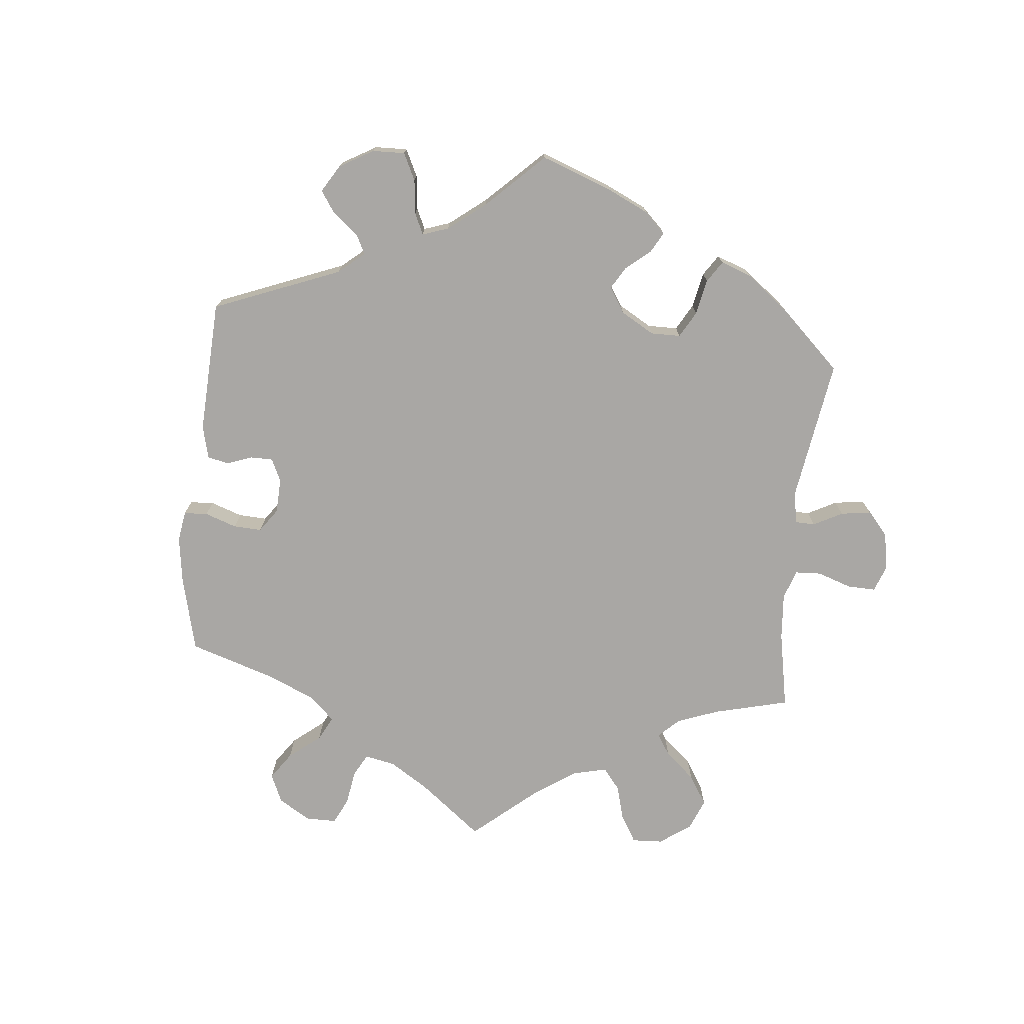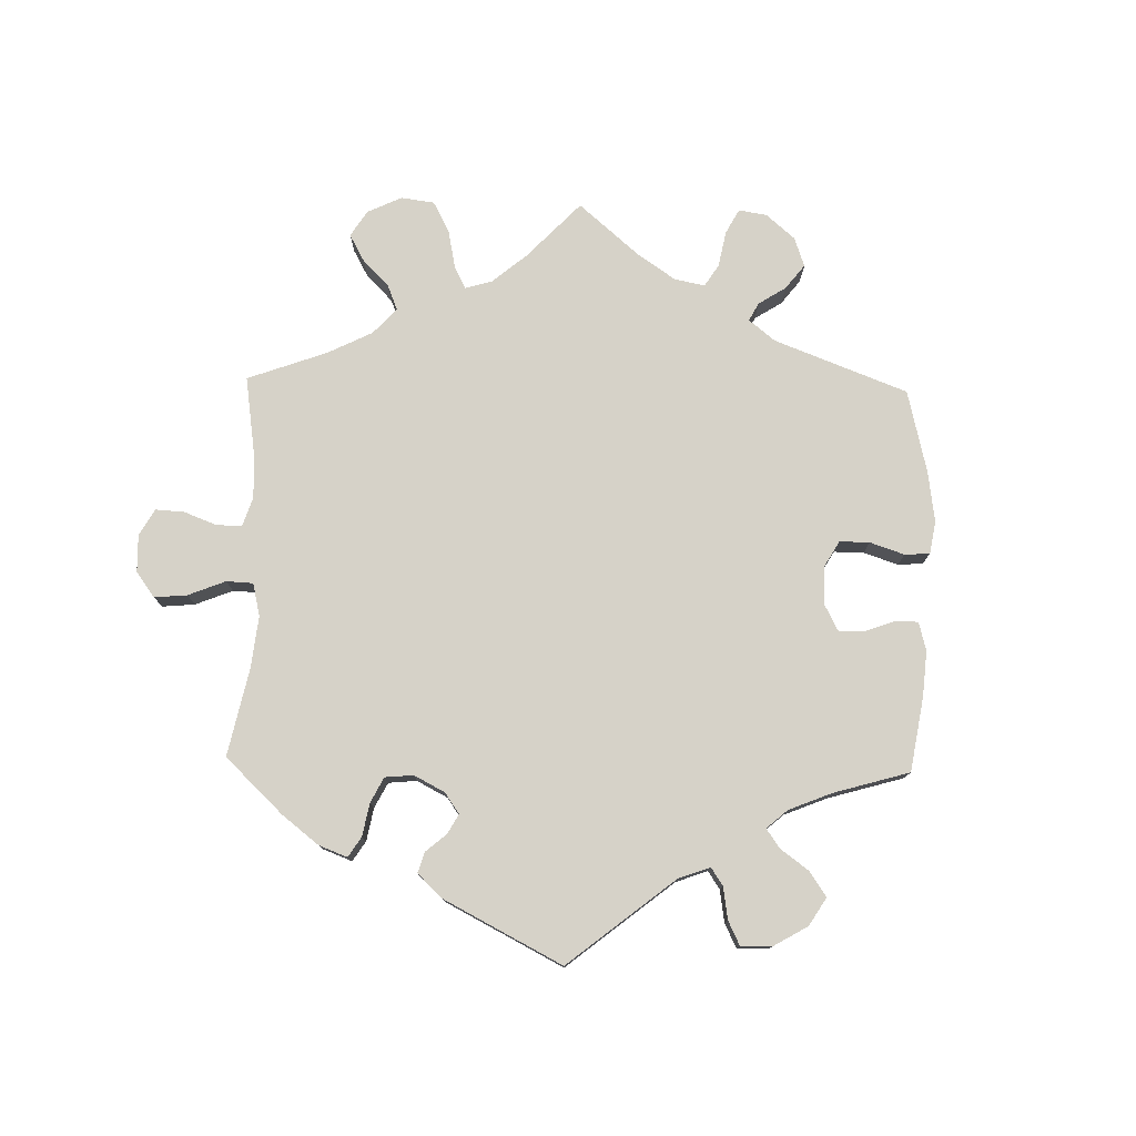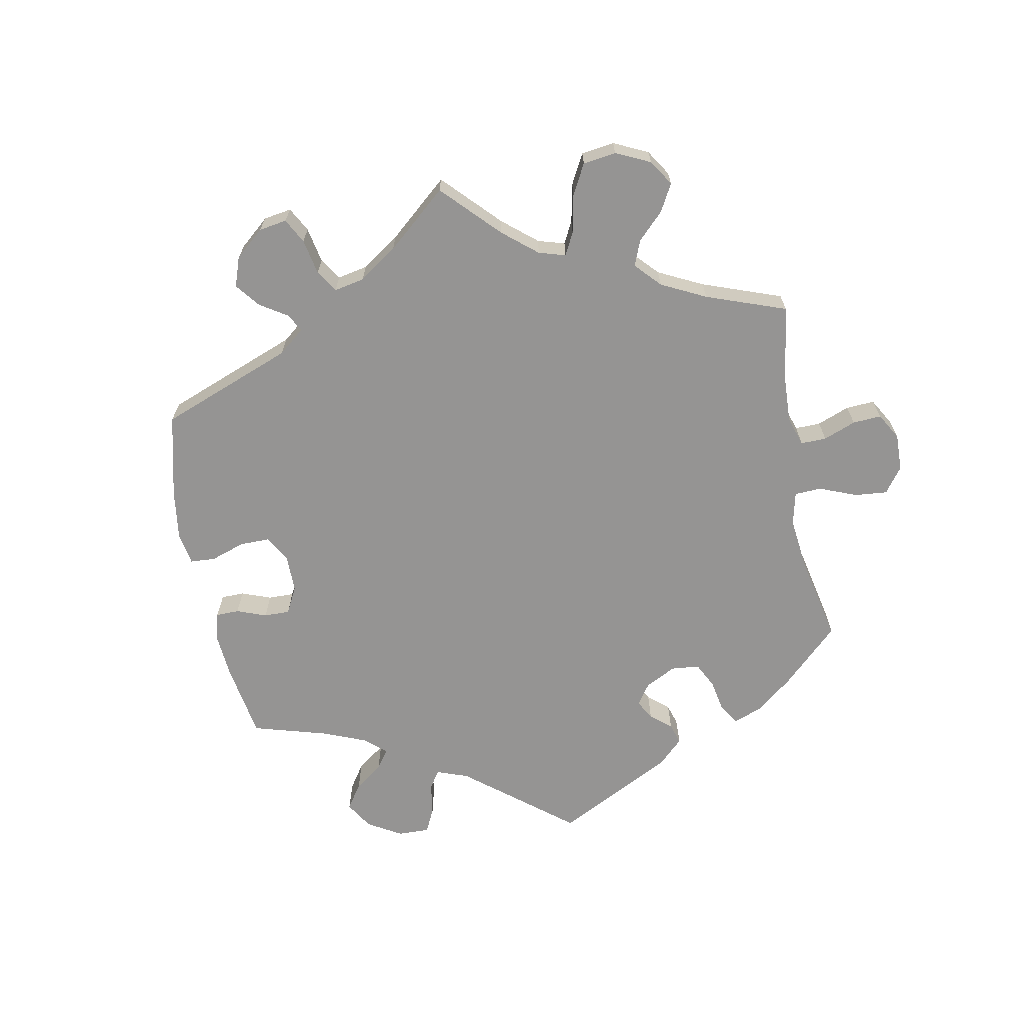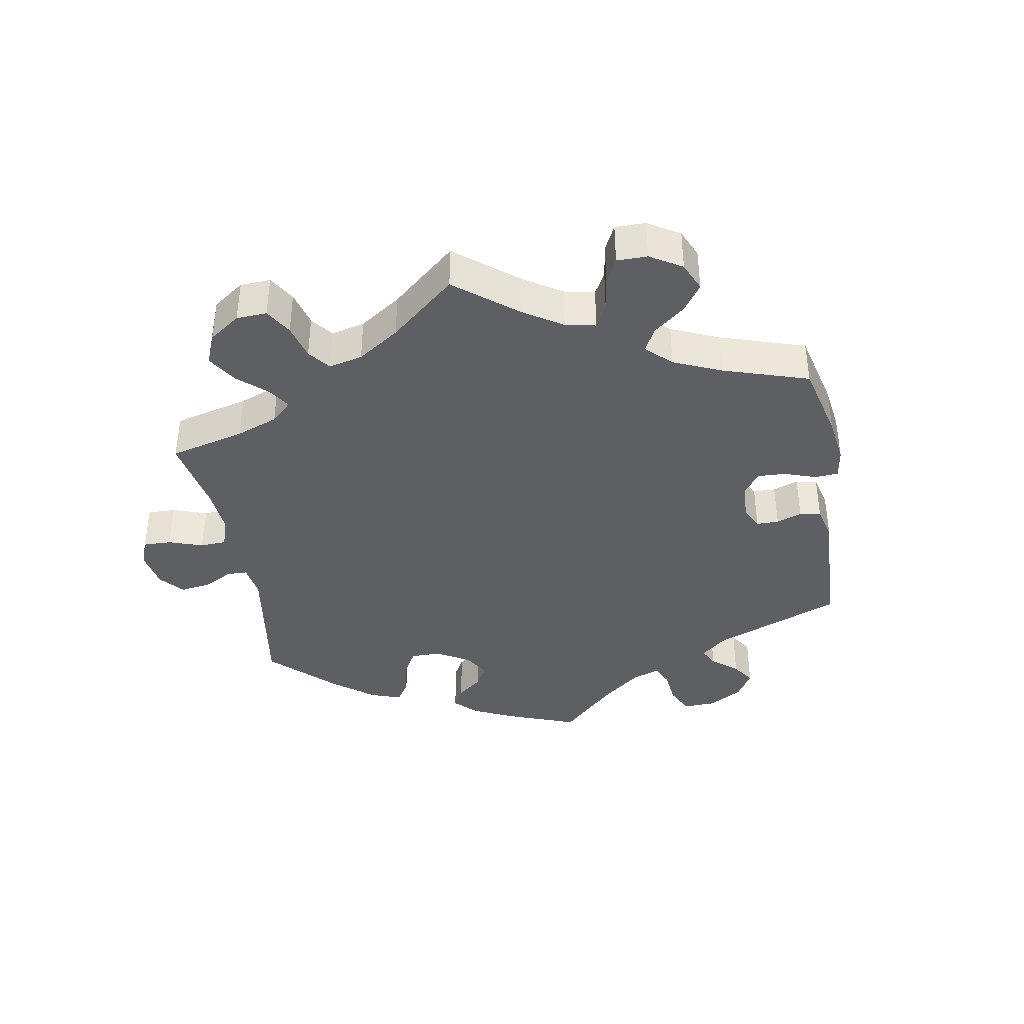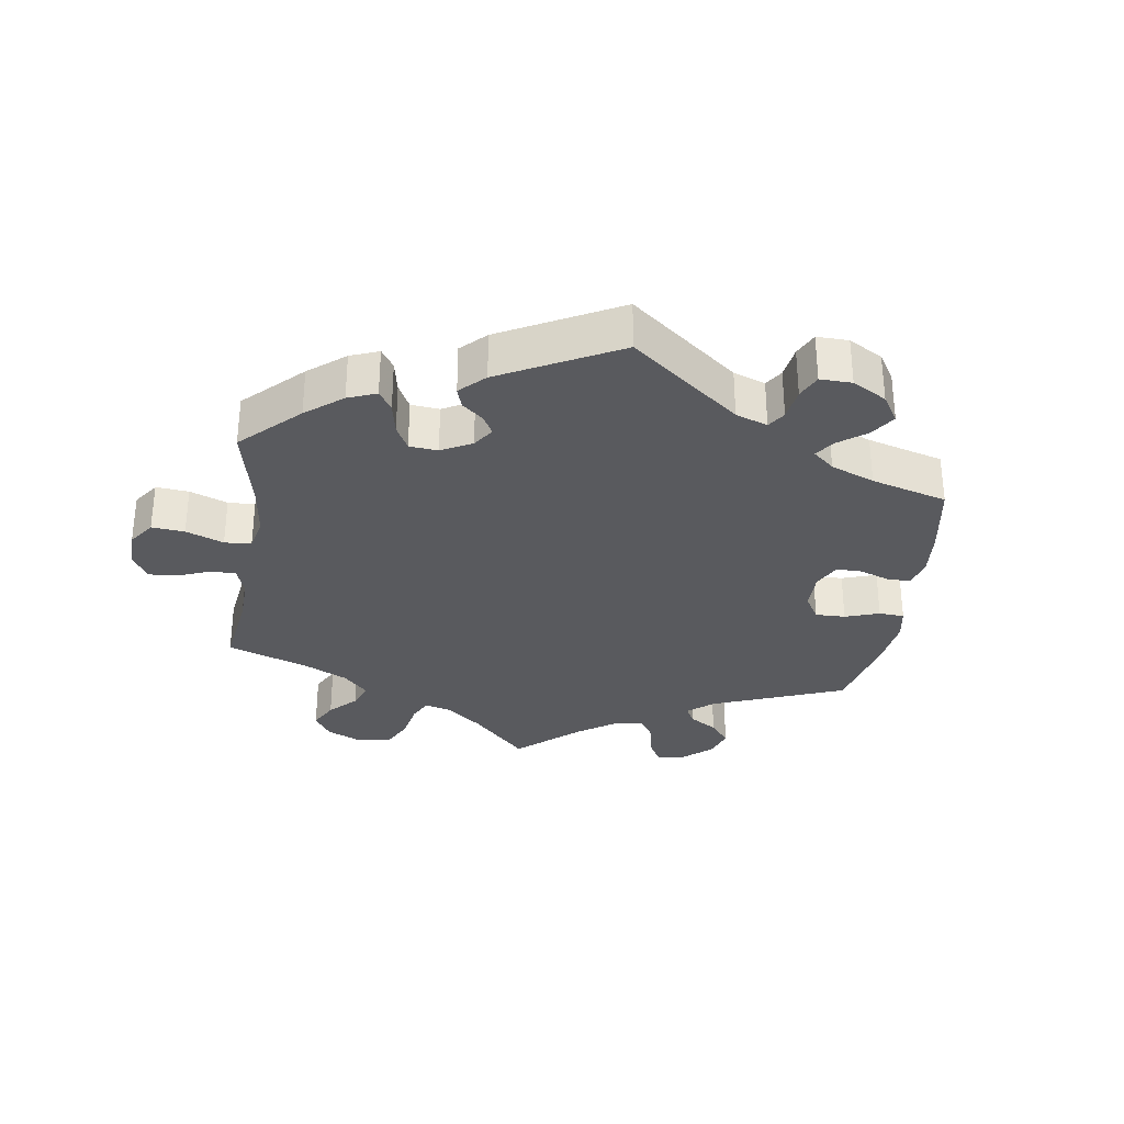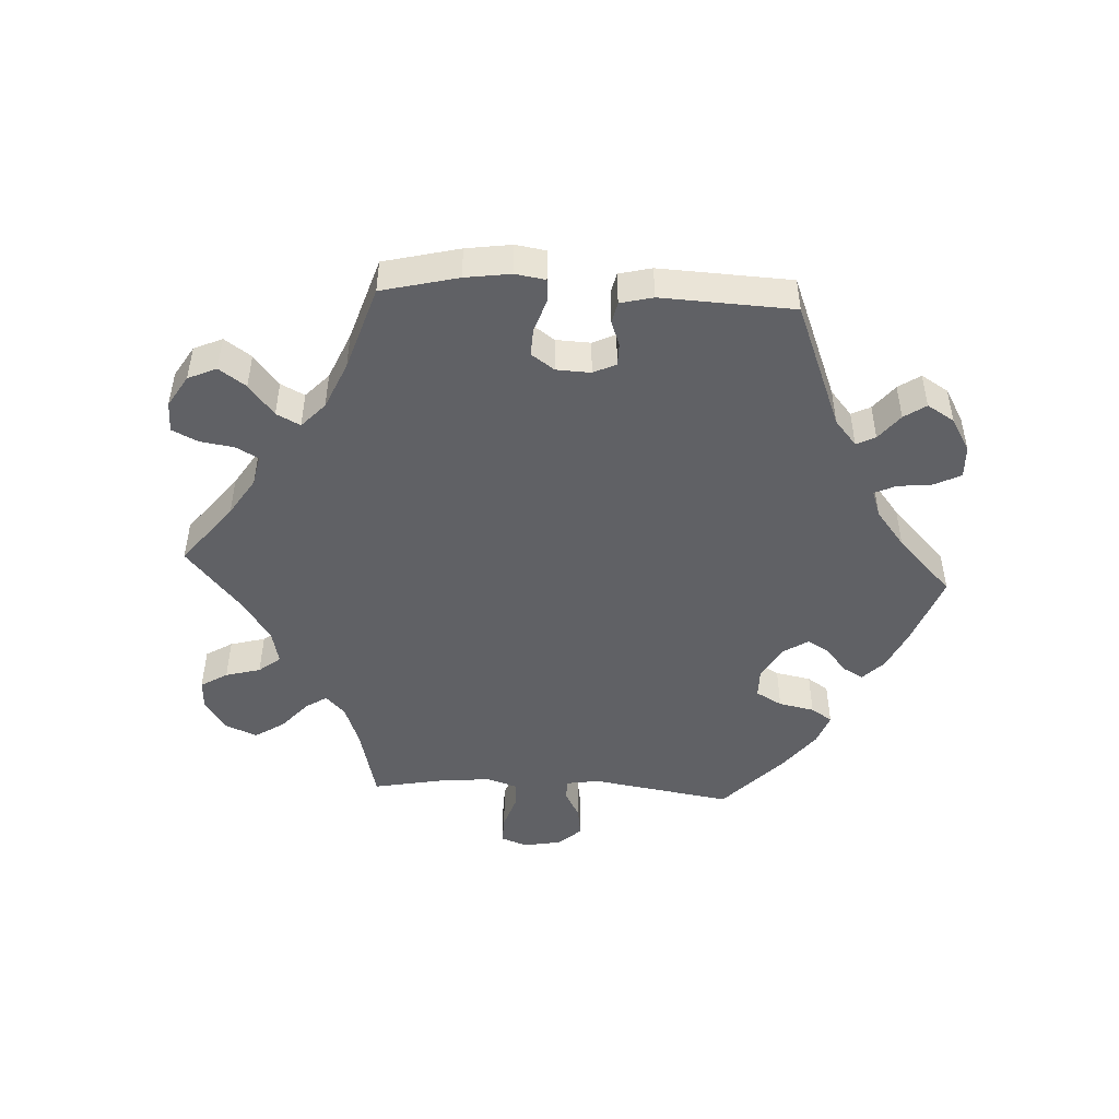
<metadata>
{"format":"obj","ext":"obj","renderer":"f3d","projection":"perspective","resolution":1024,"background":"white","views":[{"elev":-74.8,"azim":114.2,"up":"+Y"},{"elev":77.7,"azim":61.2,"up":"+Y"},{"elev":-67.1,"azim":-109.3,"up":"+Y"},{"elev":-39.5,"azim":-50.1,"up":"+Y"},{"elev":-31.6,"azim":51.7,"up":"+Y"},{"elev":-47.9,"azim":26.8,"up":"+Y"}]}
</metadata>
<code>
v -0.469 0.07 -0.177
v -0.458 0.07 -0.111
v -0.468 0.07 -0.07
v -0.506 0.07 -0.072
v -0.562 0.07 -0.091
v -0.614 0.07 -0.093
v -0.645 0.07 -0.053
v -0.65 0.07 0.004
v -0.629 0.07 0.045
v -0.582 0.07 0.046
v -0.529 0.07 0.032
v -0.488 0.07 0.038
v -0.473 0.07 0.088
v -0.478 0.07 0.163
v -0.501 0.07 0.289
v -0.391 0.07 0.333
v -0.33 0.07 0.365
v -0.299 0.07 0.4
v -0.319 0.07 0.433
v -0.36 0.07 0.466
v -0.384 0.07 0.502
v -0.361 0.07 0.542
v -0.312 0.07 0.569
v -0.265 0.07 0.564
v -0.244 0.07 0.519
v -0.235 0.07 0.459
v -0.213 0.07 0.425
v -0.164 0.07 0.44
v -0.101 0.07 0.487
v -0.001 0.07 0.578
v 0.113 0.07 0.545
v 0.178 0.07 0.519
v 0.214 0.07 0.49
v 0.198 0.07 0.458
v 0.16 0.07 0.425
v 0.137 0.07 0.389
v 0.155 0.07 0.35
v 0.199 0.07 0.322
v 0.237 0.07 0.319
v 0.254 0.07 0.348
v 0.261 0.07 0.388
v 0.283 0.07 0.412
v 0.332 0.07 0.398
v 0.501 0.07 0.29
v 0.471 0.07 0.086
v 0.48 0.07 0.036
v 0.512 0.07 0.034
v 0.558 0.07 0.052
v 0.598 0.07 0.055
v 0.621 0.07 0.013
v 0.621 0.07 -0.046
v 0.598 0.07 -0.089
v 0.553 0.07 -0.086
v 0.505 0.07 -0.065
v 0.47 0.07 -0.062
v 0.462 0.07 -0.103
v 0.472 0.07 -0.173
v 0.501 0.07 -0.288
v 0.413 0.07 -0.361
v 0.357 0.07 -0.4
v 0.314 0.07 -0.412
v 0.296 0.07 -0.382
v 0.288 0.07 -0.335
v 0.269 0.07 -0.301
v 0.224 0.07 -0.303
v 0.174 0.07 -0.332
v 0.152 0.07 -0.371
v 0.175 0.07 -0.41
v 0.216 0.07 -0.446
v 0.233 0.07 -0.48
v 0.195 0.07 -0.512
v 0.124 0.07 -0.541
v 0 0.07 -0.578
v -0.167 0.07 -0.443
v -0.214 0.07 -0.425
v -0.23 0.07 -0.451
v -0.232 0.07 -0.5
v -0.249 0.07 -0.543
v -0.295 0.07 -0.552
v -0.349 0.07 -0.533
v -0.376 0.07 -0.5
v -0.354 0.07 -0.464
v -0.313 0.07 -0.428
v -0.295 0.07 -0.393
v -0.326 0.07 -0.358
v -0.389 0.07 -0.328
v -0.501 0.07 -0.289
v -0.469 0 -0.177
v -0.458 0 -0.111
v -0.468 0 -0.07
v -0.506 0 -0.072
v -0.562 0 -0.091
v -0.614 0 -0.093
v -0.645 0 -0.053
v -0.65 0 0.004
v -0.629 0 0.045
v -0.582 0 0.046
v -0.529 0 0.032
v -0.488 0 0.038
v -0.473 0 0.088
v -0.478 0 0.163
v -0.501 0 0.289
v -0.391 0 0.333
v -0.33 0 0.365
v -0.299 0 0.4
v -0.319 0 0.433
v -0.36 0 0.466
v -0.384 0 0.502
v -0.361 0 0.542
v -0.312 0 0.569
v -0.265 0 0.564
v -0.244 0 0.519
v -0.235 0 0.459
v -0.213 0 0.425
v -0.164 0 0.44
v -0.101 0 0.487
v -0.001 0 0.578
v 0.113 0 0.545
v 0.178 0 0.519
v 0.214 0 0.49
v 0.198 0 0.458
v 0.16 0 0.425
v 0.137 0 0.389
v 0.155 0 0.35
v 0.199 0 0.322
v 0.237 0 0.319
v 0.254 0 0.348
v 0.261 0 0.388
v 0.283 0 0.412
v 0.332 0 0.398
v 0.501 0 0.29
v 0.471 0 0.086
v 0.48 0 0.036
v 0.512 0 0.034
v 0.558 0 0.052
v 0.598 0 0.055
v 0.621 0 0.013
v 0.621 0 -0.046
v 0.598 0 -0.089
v 0.553 0 -0.086
v 0.505 0 -0.065
v 0.47 0 -0.062
v 0.462 0 -0.103
v 0.472 0 -0.173
v 0.501 0 -0.288
v 0.413 0 -0.361
v 0.357 0 -0.4
v 0.314 0 -0.412
v 0.296 0 -0.382
v 0.288 0 -0.335
v 0.269 0 -0.301
v 0.224 0 -0.303
v 0.174 0 -0.332
v 0.152 0 -0.371
v 0.175 0 -0.41
v 0.216 0 -0.446
v 0.233 0 -0.48
v 0.195 0 -0.512
v 0.124 0 -0.541
v 0 0 -0.578
v -0.167 0 -0.443
v -0.214 0 -0.425
v -0.23 0 -0.451
v -0.232 0 -0.5
v -0.249 0 -0.543
v -0.295 0 -0.552
v -0.349 0 -0.533
v -0.376 0 -0.5
v -0.354 0 -0.464
v -0.313 0 -0.428
v -0.295 0 -0.393
v -0.326 0 -0.358
v -0.389 0 -0.328
v -0.501 0 -0.289
f 86 87 1
f 85 86 1 2
f 84 85 2 3
f 80 81 82 83
f 80 83 84
f 79 80 84
f 76 77 78 79
f 75 76 79 84
f 74 75 84 3
f 72 73 74 3
f 68 69 70 71
f 67 68 71 72
f 60 61 62 63
f 60 63 64
f 57 58 59 60
f 56 57 60 64
f 55 56 64 65
f 51 52 53 54
f 51 54 55
f 50 51 55
f 47 48 49 50
f 46 47 50 55
f 45 46 55 65
f 40 41 42 43
f 39 40 43 44
f 38 39 44 45
f 32 33 34 35
f 32 35 36
f 29 30 31 32
f 28 29 32 36
f 27 28 36 37
f 23 24 25 26
f 23 26 27
f 22 23 27
f 19 20 21 22
f 18 19 22 27
f 17 18 27 37
f 14 15 16
f 13 14 16 17
f 12 13 17 37
f 8 9 10 11
f 8 11 12
f 7 8 12
f 4 5 6 7
f 3 4 7 12
f 67 72 3 12
f 38 45 65 66
f 38 66 67
f 12 37 38 67
f 88 174 173
f 89 88 173 172
f 90 89 172 171
f 170 169 168 167
f 171 170 167
f 171 167 166
f 166 165 164 163
f 171 166 163 162
f 90 171 162 161
f 90 161 160 159
f 158 157 156 155
f 159 158 155 154
f 150 149 148 147
f 151 150 147
f 147 146 145 144
f 151 147 144 143
f 152 151 143 142
f 141 140 139 138
f 142 141 138
f 142 138 137
f 137 136 135 134
f 142 137 134 133
f 152 142 133 132
f 130 129 128 127
f 131 130 127 126
f 132 131 126 125
f 122 121 120 119
f 123 122 119
f 119 118 117 116
f 123 119 116 115
f 124 123 115 114
f 113 112 111 110
f 114 113 110
f 114 110 109
f 109 108 107 106
f 114 109 106 105
f 124 114 105 104
f 103 102 101
f 104 103 101 100
f 124 104 100 99
f 98 97 96 95
f 99 98 95
f 99 95 94
f 94 93 92 91
f 99 94 91 90
f 99 90 159 154
f 153 152 132 125
f 154 153 125
f 154 125 124 99
f 1 88 89 2
f 2 89 90 3
f 3 90 91 4
f 4 91 92 5
f 5 92 93 6
f 6 93 94 7
f 7 94 95 8
f 8 95 96 9
f 9 96 97 10
f 10 97 98 11
f 11 98 99 12
f 12 99 100 13
f 13 100 101 14
f 14 101 102 15
f 15 102 103 16
f 16 103 104 17
f 17 104 105 18
f 18 105 106 19
f 19 106 107 20
f 20 107 108 21
f 21 108 109 22
f 22 109 110 23
f 23 110 111 24
f 24 111 112 25
f 25 112 113 26
f 26 113 114 27
f 27 114 115 28
f 28 115 116 29
f 29 116 117 30
f 30 117 118 31
f 31 118 119 32
f 32 119 120 33
f 33 120 121 34
f 34 121 122 35
f 35 122 123 36
f 36 123 124 37
f 37 124 125 38
f 38 125 126 39
f 39 126 127 40
f 40 127 128 41
f 41 128 129 42
f 42 129 130 43
f 43 130 131 44
f 44 131 132 45
f 45 132 133 46
f 46 133 134 47
f 47 134 135 48
f 48 135 136 49
f 49 136 137 50
f 50 137 138 51
f 51 138 139 52
f 52 139 140 53
f 53 140 141 54
f 54 141 142 55
f 55 142 143 56
f 56 143 144 57
f 57 144 145 58
f 58 145 146 59
f 59 146 147 60
f 60 147 148 61
f 61 148 149 62
f 62 149 150 63
f 63 150 151 64
f 64 151 152 65
f 65 152 153 66
f 66 153 154 67
f 67 154 155 68
f 68 155 156 69
f 69 156 157 70
f 70 157 158 71
f 71 158 159 72
f 72 159 160 73
f 73 160 161 74
f 74 161 162 75
f 75 162 163 76
f 76 163 164 77
f 77 164 165 78
f 78 165 166 79
f 79 166 167 80
f 80 167 168 81
f 81 168 169 82
f 82 169 170 83
f 83 170 171 84
f 84 171 172 85
f 85 172 173 86
f 86 173 174 87
f 87 174 88 1

</code>
